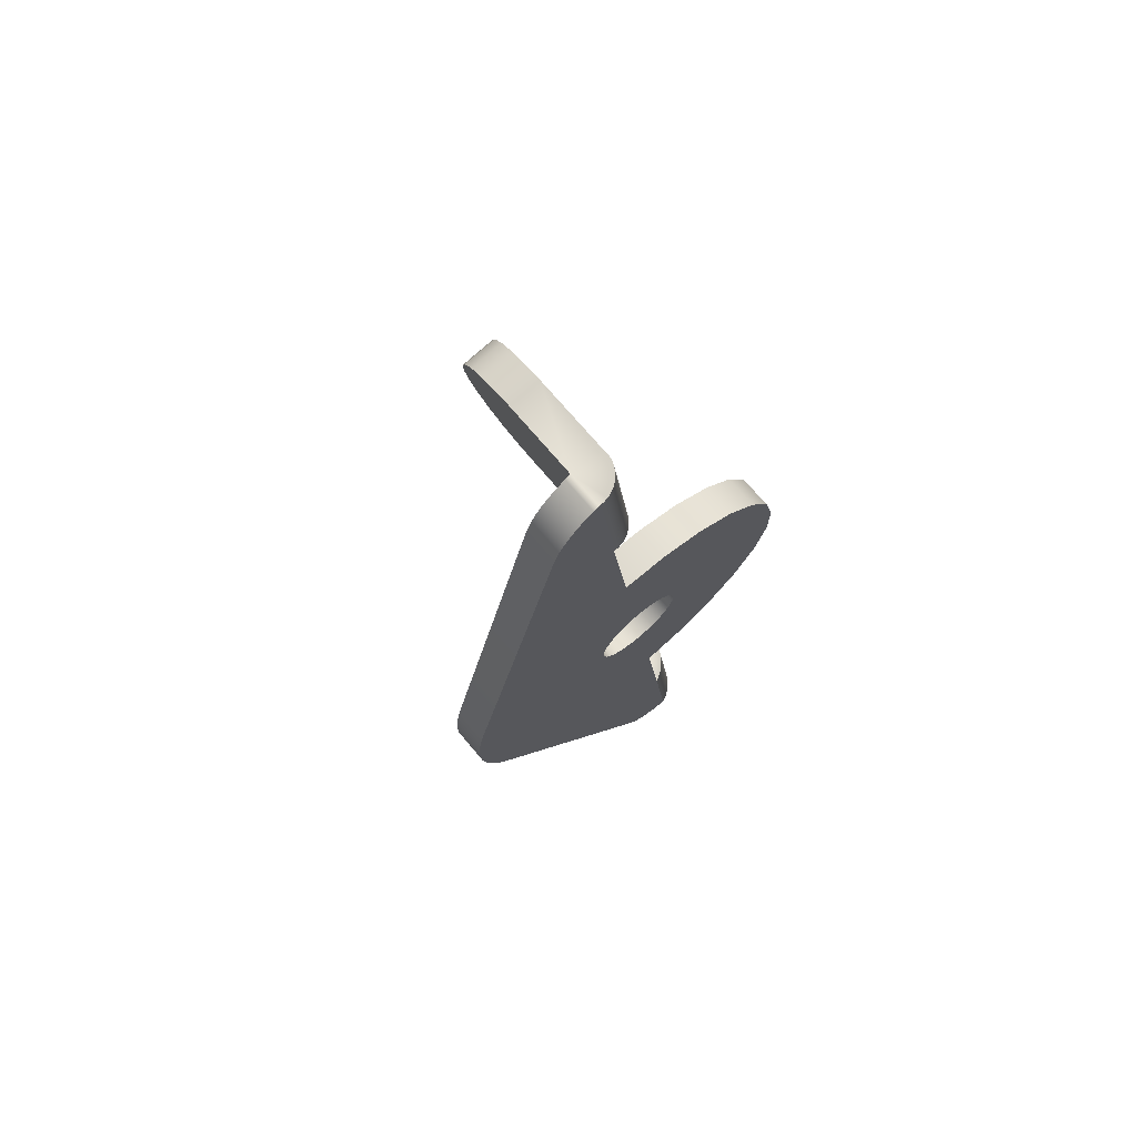
<metadata>
{"format":"obj","ext":"obj","renderer":"f3d","projection":"perspective","resolution":1024,"background":"white","views":[{"elev":72.0,"azim":49.9,"up":"+Z"}]}
</metadata>
<code>
o _2_inch_caster_brake_lever1/_2_inch_caster_brake_lever/mesh44/mesh44-geometry#mesh44-geometry
v -0.7729 -0.5039 -0.293
v -0.7773 -0.5051 -0.2842
v -0.7729 -0.5051 -0.2842
v -0.7785 -0.505 -0.2844
v -0.7729 -0.5069 -0.2845
v -0.7726 -0.5039 -0.293
v -0.7795 -0.505 -0.2848
v -0.7773 -0.5069 -0.2845
v -0.7726 -0.505 -0.2842
v -0.7729 -0.5058 -0.2933
v -0.7805 -0.5049 -0.2855
v -0.7785 -0.5069 -0.2846
v -0.7723 -0.505 -0.2842
v -0.7723 -0.5039 -0.293
v -0.7773 -0.5058 -0.2933
v -0.7812 -0.5048 -0.2864
v -0.7795 -0.5069 -0.2851
v -0.7721 -0.5051 -0.2843
v -0.7729 -0.506 -0.3119
v -0.7708 -0.5058 -0.2933
v -0.7721 -0.5039 -0.2931
v -0.7785 -0.5058 -0.2931
v -0.7773 -0.5039 -0.293
v -0.7816 -0.5046 -0.2875
v -0.7812 -0.5067 -0.2867
v -0.7805 -0.5068 -0.2858
v -0.7718 -0.5052 -0.2843
v -0.7729 -0.5058 -0.3112
v -0.7729 -0.506 -0.3126
v -0.7708 -0.5069 -0.2845
v -0.7709 -0.5052 -0.2932
v -0.7708 -0.5047 -0.3018
v -0.7718 -0.504 -0.2931
v -0.7795 -0.5059 -0.2927
v -0.7785 -0.5039 -0.2929
v -0.7818 -0.5045 -0.2886
v -0.7816 -0.5065 -0.2878
v -0.7716 -0.5053 -0.2843
v -0.7729 -0.5055 -0.3106
v -0.7708 -0.506 -0.3119
v -0.7729 -0.5073 -0.2846
v -0.7708 -0.506 -0.3126
v -0.7709 -0.5064 -0.2844
v -0.7708 -0.5067 -0.2845
v -0.7708 -0.5055 -0.2933
v -0.7709 -0.505 -0.2932
v -0.7729 -0.5047 -0.3018
v -0.7708 -0.5055 -0.3106
v -0.7716 -0.5042 -0.2931
v -0.7805 -0.506 -0.292
v -0.7795 -0.504 -0.2925
v -0.7816 -0.5043 -0.2898
v -0.7818 -0.5064 -0.2889
v -0.7714 -0.5055 -0.2843
v -0.7708 -0.5058 -0.3112
v -0.7729 -0.5076 -0.2848
v -0.7708 -0.5058 -0.3133
v -0.7709 -0.5062 -0.2844
v -0.7708 -0.5073 -0.2846
v -0.7711 -0.5048 -0.2932
v -0.7729 -0.5019 -0.3018
v -0.7708 -0.5049 -0.3101
v -0.7714 -0.5043 -0.2931
v -0.7812 -0.5061 -0.2911
v -0.7805 -0.5041 -0.2918
v -0.7812 -0.5042 -0.2908
v -0.7816 -0.5062 -0.29
v -0.7712 -0.5057 -0.2843
v -0.7729 -0.5049 -0.3101
v -0.7729 -0.5079 -0.285
v -0.7708 -0.5076 -0.2848
v -0.7729 -0.5058 -0.3133
v -0.7708 -0.5029 -0.3381
v -0.7711 -0.5059 -0.2844
v -0.7712 -0.5045 -0.2931
v -0.7708 -0.5019 -0.3018
v -0.7729 -0.5043 -0.3097
v -0.7708 -0.5043 -0.3097
v -0.7729 -0.5082 -0.2852
v -0.7708 -0.5079 -0.285
v -0.7708 -0.5055 -0.3139
v -0.7729 -0.5029 -0.3381
v -0.7708 -0.5093 -0.2866
v -0.7729 -0.4992 -0.3025
v -0.7729 -0.5036 -0.3095
v -0.7729 -0.5085 -0.2855
v -0.7708 -0.5082 -0.2852
v -0.7729 -0.5055 -0.3139
v -0.7729 -0.5093 -0.2866
v -0.7708 -0.5095 -0.287
v -0.7708 -0.5091 -0.2863
v -0.7708 -0.5049 -0.3144
v -0.7708 -0.5036 -0.3095
v -0.7708 -0.4992 -0.3025
v -0.7729 -0.5016 -0.3101
v -0.7729 -0.5029 -0.3095
v -0.7729 -0.5087 -0.2857
v -0.7708 -0.5085 -0.2855
v -0.7729 -0.5049 -0.3144
v -0.7729 -0.5095 -0.287
v -0.7729 -0.5091 -0.2863
v -0.7708 -0.5097 -0.2876
v -0.7708 -0.5089 -0.286
v -0.7708 -0.5043 -0.3148
v -0.7708 -0.5029 -0.3095
v -0.7708 -0.5016 -0.3101
v -0.7708 -0.4968 -0.3039
v -0.7729 -0.5022 -0.3097
v -0.7729 -0.5011 -0.3106
v -0.7729 -0.5089 -0.286
v -0.7708 -0.5087 -0.2857
v -0.7729 -0.5097 -0.2876
v -0.7729 -0.5043 -0.3148
v -0.7708 -0.5138 -0.3189
v -0.7708 -0.5036 -0.315
v -0.7708 -0.5022 -0.3097
v -0.7708 -0.5011 -0.3106
v -0.7729 -0.4968 -0.3039
v -0.7708 -0.4992 -0.322
v -0.7729 -0.5008 -0.3112
v -0.7729 -0.5138 -0.3189
v -0.7729 -0.5036 -0.315
v -0.7708 -0.5142 -0.3181
v -0.7708 -0.5029 -0.315
v -0.7708 -0.5008 -0.3112
v -0.7729 -0.4949 -0.3058
v -0.7729 -0.4992 -0.322
v -0.7708 -0.5006 -0.3126
v -0.7708 -0.4968 -0.3206
v -0.7729 -0.5006 -0.3119
v -0.7729 -0.5142 -0.3181
v -0.7708 -0.5151 -0.3085
v -0.7729 -0.5029 -0.315
v -0.7708 -0.5146 -0.3173
v -0.7729 -0.5025 -0.3387
v -0.7708 -0.5022 -0.3148
v -0.7708 -0.5006 -0.3119
v -0.7708 -0.4949 -0.3058
v -0.7729 -0.4968 -0.3206
v -0.7729 -0.5006 -0.3126
v -0.7708 -0.5008 -0.3133
v -0.7729 -0.5146 -0.3173
v -0.7729 -0.5151 -0.3085
v -0.7708 -0.5151 -0.3156
v -0.7729 -0.5022 -0.3148
v -0.7708 -0.5149 -0.3165
v -0.7708 -0.5025 -0.3387
v -0.7708 -0.4935 -0.3082
v -0.7729 -0.4949 -0.3187
v -0.7729 -0.5008 -0.3133
v -0.7708 -0.5011 -0.3139
v -0.7729 -0.5019 -0.3227
v -0.7708 -0.4949 -0.3187
v -0.7729 -0.5149 -0.3165
v -0.7729 -0.5151 -0.3156
v -0.7729 -0.5153 -0.3094
v -0.7708 -0.5153 -0.3147
v -0.7729 -0.5023 -0.3389
v -0.7708 -0.5023 -0.3389
v -0.7729 -0.5016 -0.3144
v -0.7729 -0.4935 -0.3082
v -0.7729 -0.5011 -0.3139
v -0.7708 -0.5016 -0.3144
v -0.7708 -0.5019 -0.3227
v -0.7729 -0.5153 -0.3147
v -0.7708 -0.5153 -0.3094
v -0.7729 -0.502 -0.3391
v -0.7708 -0.502 -0.3391
v -0.7708 -0.4928 -0.3109
v -0.7708 -0.4935 -0.3163
v -0.7729 -0.4935 -0.3163
v -0.7708 -0.5008 -0.3312
v -0.7729 -0.5155 -0.3103
v -0.7729 -0.5155 -0.3139
v -0.7708 -0.5155 -0.3139
v -0.7729 -0.4928 -0.3109
v -0.7729 -0.5008 -0.3312
v -0.7708 -0.5018 -0.3393
v -0.7708 -0.5155 -0.3103
v -0.7729 -0.5018 -0.3393
v -0.7708 -0.4928 -0.3136
v -0.7729 -0.4928 -0.3136
v -0.7709 -0.5006 -0.3312
v -0.7729 -0.4996 -0.34
v -0.7708 -0.5015 -0.3395
v -0.7729 -0.5156 -0.3112
v -0.7729 -0.5156 -0.313
v -0.7708 -0.5156 -0.313
v -0.771 -0.5004 -0.3312
v -0.7708 -0.4996 -0.34
v -0.7785 -0.5008 -0.3314
v -0.7729 -0.5006 -0.3399
v -0.7729 -0.5015 -0.3395
v -0.7708 -0.5012 -0.3397
v -0.7708 -0.5156 -0.3112
v -0.7709 -0.4994 -0.34
v -0.7712 -0.5002 -0.3311
v -0.7708 -0.5006 -0.3399
v -0.7729 -0.5 -0.34
v -0.7773 -0.5008 -0.3312
v -0.7795 -0.5007 -0.3318
v -0.7729 -0.5009 -0.3398
v -0.7729 -0.5003 -0.34
v -0.7729 -0.5012 -0.3397
v -0.7708 -0.5009 -0.3398
v -0.7729 -0.5156 -0.3121
v -0.7708 -0.5156 -0.3121
v -0.771 -0.4992 -0.34
v -0.7713 -0.5 -0.3311
v -0.7708 -0.5003 -0.34
v -0.7708 -0.5 -0.34
v -0.7729 -0.4991 -0.331
v -0.7785 -0.4991 -0.3311
v -0.7795 -0.499 -0.3316
v -0.7805 -0.5006 -0.3325
v -0.7712 -0.499 -0.3399
v -0.7715 -0.4998 -0.3311
v -0.7773 -0.4991 -0.331
v -0.7727 -0.4992 -0.331
v -0.7805 -0.4989 -0.3323
v -0.7812 -0.5005 -0.3334
v -0.7713 -0.4988 -0.3399
v -0.7716 -0.4997 -0.3311
v -0.7724 -0.4992 -0.331
v -0.7729 -0.4979 -0.3398
v -0.7816 -0.5004 -0.3345
v -0.7715 -0.4987 -0.3399
v -0.7716 -0.4985 -0.3399
v -0.7718 -0.4995 -0.331
v -0.7722 -0.4993 -0.331
v -0.7727 -0.498 -0.3398
v -0.7812 -0.4988 -0.3332
v -0.7818 -0.5002 -0.3356
v -0.7718 -0.4984 -0.3398
v -0.772 -0.4994 -0.331
v -0.7724 -0.4981 -0.3398
v -0.7816 -0.4987 -0.3342
v -0.7816 -0.5001 -0.3367
v -0.772 -0.4983 -0.3398
v -0.7722 -0.4982 -0.3398
v -0.7773 -0.4979 -0.3398
v -0.7818 -0.4985 -0.3354
v -0.7812 -0.4999 -0.3378
v -0.7773 -0.4996 -0.34
v -0.7785 -0.498 -0.3396
v -0.7816 -0.4984 -0.3365
v -0.7805 -0.4998 -0.3387
v -0.7785 -0.4997 -0.3399
v -0.7795 -0.498 -0.3392
v -0.7812 -0.4982 -0.3376
v -0.7795 -0.4997 -0.3394
v -0.7805 -0.4981 -0.3385
f 1 2 3
f 2 1 4
f 5 3 2
f 3 6 1
f 4 1 7
f 4 8 2
f 5 9 3
f 5 2 8
f 6 3 9
f 6 10 1
f 7 1 11
f 7 12 4
f 8 4 12
f 5 13 9
f 8 10 5
f 13 6 9
f 14 10 6
f 1 10 15
f 11 1 16
f 11 17 7
f 12 7 17
f 10 8 12
f 5 18 13
f 10 19 5
f 5 20 10
f 6 13 14
f 21 10 14
f 10 22 15
f 1 15 23
f 16 1 24
f 25 11 16
f 17 11 26
f 10 12 17
f 5 27 18
f 18 14 13
f 19 10 28
f 29 5 19
f 20 5 30
f 31 20 10
f 32 10 20
f 33 10 21
f 14 18 21
f 10 34 22
f 22 23 15
f 35 1 23
f 24 1 36
f 37 16 24
f 11 25 26
f 16 37 25
f 10 17 26
f 5 38 27
f 27 21 18
f 28 10 39
f 28 40 19
f 29 41 5
f 19 42 29
f 30 43 5
f 41 30 5
f 40 20 30
f 20 44 30
f 20 31 45
f 31 10 46
f 10 32 47
f 20 48 32
f 49 10 33
f 21 27 33
f 10 50 34
f 34 35 22
f 23 22 35
f 51 1 35
f 36 1 52
f 53 24 36
f 24 53 37
f 10 26 25
f 10 25 37
f 5 54 38
f 38 33 27
f 39 10 47
f 39 55 28
f 40 28 55
f 42 19 40
f 29 56 41
f 57 29 42
f 43 30 44
f 5 43 58
f 30 41 59
f 20 40 55
f 30 42 40
f 44 20 45
f 43 45 31
f 46 10 60
f 58 31 46
f 32 61 47
f 20 55 48
f 32 48 62
f 63 10 49
f 33 38 49
f 10 64 50
f 50 51 34
f 35 34 51
f 65 1 51
f 52 1 66
f 67 36 52
f 36 67 53
f 10 37 53
f 5 68 54
f 54 49 38
f 39 47 69
f 55 39 48
f 29 70 56
f 71 41 56
f 29 57 72
f 42 73 57
f 45 43 44
f 31 58 43
f 5 58 74
f 41 71 59
f 59 42 30
f 60 10 75
f 74 46 60
f 46 74 58
f 61 32 76
f 77 47 61
f 39 62 48
f 32 62 78
f 75 10 63
f 49 54 63
f 10 67 64
f 66 50 64
f 51 50 65
f 66 1 65
f 64 52 66
f 52 64 67
f 10 53 67
f 5 74 68
f 75 54 68
f 69 47 77
f 62 39 69
f 29 79 70
f 80 56 70
f 56 80 71
f 81 72 57
f 82 29 72
f 83 73 42
f 57 73 81
f 71 42 59
f 68 60 75
f 60 68 74
f 32 78 76
f 76 84 61
f 77 61 85
f 69 78 62
f 54 75 63
f 50 66 65
f 78 69 77
f 29 86 79
f 87 70 79
f 70 87 80
f 80 42 71
f 72 81 88
f 82 89 29
f 82 72 88
f 90 73 83
f 83 42 91
f 81 73 92
f 76 78 93
f 84 76 94
f 95 61 84
f 85 61 96
f 93 77 85
f 77 93 78
f 29 97 86
f 98 79 86
f 79 98 87
f 87 42 80
f 81 99 88
f 82 100 89
f 29 89 101
f 82 88 99
f 102 73 90
f 83 100 90
f 91 42 103
f 101 83 91
f 92 73 104
f 99 81 92
f 76 93 105
f 76 106 94
f 107 84 94
f 108 61 95
f 95 84 109
f 96 61 108
f 105 85 96
f 85 105 93
f 29 110 97
f 111 86 97
f 86 111 98
f 98 42 87
f 82 112 100
f 100 83 89
f 83 101 89
f 29 101 110
f 82 99 113
f 102 114 73
f 100 102 90
f 103 42 111
f 103 101 91
f 104 73 115
f 113 92 104
f 92 113 99
f 76 105 116
f 76 116 106
f 94 106 117
f 84 107 118
f 94 119 107
f 106 108 95
f 109 84 120
f 117 95 109
f 116 96 108
f 96 116 105
f 103 97 110
f 97 103 111
f 111 42 98
f 121 112 82
f 102 100 112
f 101 103 110
f 82 113 122
f 102 123 114
f 114 82 73
f 115 73 124
f 122 104 115
f 104 122 113
f 108 106 116
f 95 117 106
f 94 117 125
f 107 126 118
f 127 84 118
f 128 119 94
f 107 119 129
f 120 84 130
f 120 117 109
f 131 112 121
f 82 114 121
f 112 132 102
f 82 122 133
f 102 134 123
f 123 121 114
f 135 73 82
f 124 73 136
f 133 115 124
f 115 133 122
f 117 120 125
f 94 125 137
f 126 107 138
f 139 118 126
f 127 140 84
f 127 118 139
f 141 119 128
f 94 137 128
f 127 129 119
f 107 129 138
f 130 84 140
f 137 120 130
f 142 112 131
f 121 123 131
f 132 112 143
f 132 144 102
f 82 133 145
f 102 146 134
f 134 131 123
f 73 135 147
f 82 145 135
f 136 73 147
f 145 124 136
f 124 145 133
f 120 137 125
f 148 126 138
f 139 126 149
f 127 150 140
f 129 127 139
f 151 119 141
f 140 141 128
f 137 140 128
f 119 152 127
f 138 129 153
f 140 137 130
f 154 112 142
f 131 134 142
f 155 143 112
f 156 132 143
f 132 157 144
f 102 144 146
f 146 142 134
f 158 147 135
f 135 145 158
f 136 147 159
f 136 160 145
f 126 148 161
f 138 153 148
f 149 126 161
f 149 129 139
f 127 162 150
f 141 140 150
f 163 119 151
f 141 162 151
f 152 119 164
f 152 160 127
f 129 149 153
f 155 112 154
f 142 146 154
f 165 143 155
f 132 156 166
f 165 156 143
f 166 157 132
f 157 155 144
f 155 146 144
f 147 158 159
f 158 145 167
f 136 159 168
f 160 136 163
f 152 145 160
f 169 161 148
f 148 153 170
f 149 161 171
f 127 160 162
f 162 141 150
f 163 164 119
f 151 160 163
f 160 151 162
f 172 152 164
f 171 153 149
f 146 155 154
f 155 157 165
f 173 166 156
f 174 156 165
f 166 175 157
f 158 168 159
f 167 145 152
f 168 158 167
f 136 168 164
f 136 164 163
f 161 169 176
f 148 170 169
f 153 171 170
f 171 161 176
f 152 172 177
f 164 178 172
f 175 165 157
f 166 173 179
f 174 173 156
f 165 175 174
f 179 175 166
f 152 180 167
f 167 178 168
f 178 164 168
f 181 176 169
f 169 170 181
f 182 170 171
f 171 176 182
f 183 177 172
f 172 184 177
f 180 152 177
f 172 178 185
f 186 179 173
f 187 173 174
f 188 174 175
f 179 188 175
f 178 167 180
f 176 181 182
f 170 182 181
f 177 183 189
f 190 183 172
f 184 172 190
f 177 191 184
f 192 177 184
f 180 177 193
f 180 185 178
f 172 185 194
f 179 186 195
f 187 186 173
f 174 188 187
f 195 188 179
f 196 189 183
f 177 189 197
f 183 190 196
f 172 198 190
f 190 199 184
f 184 196 190
f 191 177 200
f 184 191 201
f 202 177 192
f 192 184 203
f 193 177 204
f 185 180 193
f 193 194 185
f 172 194 205
f 206 195 186
f 186 187 206
f 207 187 188
f 188 195 207
f 189 196 208
f 208 197 189
f 177 197 209
f 172 205 198
f 190 198 210
f 199 190 211
f 203 184 199
f 196 184 208
f 212 200 177
f 200 213 191
f 191 214 201
f 184 201 215
f 204 177 202
f 198 202 192
f 210 192 203
f 194 193 204
f 204 205 194
f 195 206 207
f 187 207 206
f 197 208 216
f 216 209 197
f 177 209 217
f 202 198 205
f 192 210 198
f 190 210 211
f 211 203 199
f 208 184 216
f 200 212 218
f 177 219 212
f 213 200 218
f 214 191 213
f 220 201 214
f 201 220 215
f 184 215 221
f 205 204 202
f 203 211 210
f 209 216 222
f 222 217 209
f 177 217 223
f 216 184 222
f 212 213 218
f 177 224 219
f 219 225 212
f 213 225 214
f 214 225 220
f 220 221 215
f 184 221 226
f 217 222 227
f 217 228 223
f 177 223 229
f 222 184 227
f 213 212 225
f 177 230 224
f 224 231 219
f 225 219 231
f 220 225 232
f 221 220 232
f 232 226 221
f 184 226 233
f 228 217 227
f 234 223 228
f 223 234 229
f 177 229 235
f 227 184 228
f 177 235 230
f 230 236 224
f 231 224 236
f 231 184 225
f 232 225 237
f 226 232 237
f 237 233 226
f 184 233 238
f 228 184 234
f 239 229 234
f 229 239 235
f 235 240 230
f 236 230 240
f 236 184 231
f 225 184 241
f 237 225 242
f 233 237 242
f 242 238 233
f 184 238 243
f 234 184 239
f 240 235 239
f 240 184 236
f 241 184 244
f 245 225 241
f 242 225 246
f 238 242 246
f 246 243 238
f 184 243 247
f 239 184 240
f 184 248 244
f 248 241 244
f 249 225 245
f 241 248 245
f 246 225 250
f 243 246 250
f 250 247 243
f 184 247 251
f 184 251 248
f 252 225 249
f 245 251 249
f 251 245 248
f 250 225 252
f 247 250 252
f 247 249 251
f 249 247 252
f 3 2 1
f 4 1 2
f 2 3 5
f 1 6 3
f 7 1 4
f 2 8 4
f 3 9 5
f 8 2 5
f 9 3 6
f 1 10 6
f 11 1 7
f 4 12 7
f 12 4 8
f 9 13 5
f 5 10 8
f 9 6 13
f 6 10 14
f 15 10 1
f 16 1 11
f 7 17 11
f 17 7 12
f 12 8 10
f 13 18 5
f 5 19 10
f 10 20 5
f 14 13 6
f 14 10 21
f 15 22 10
f 23 15 1
f 24 1 16
f 16 11 25
f 26 11 17
f 17 12 10
f 18 27 5
f 13 14 18
f 28 10 19
f 19 5 29
f 30 5 20
f 10 20 31
f 20 10 32
f 21 10 33
f 21 18 14
f 22 34 10
f 15 23 22
f 23 1 35
f 36 1 24
f 24 16 37
f 26 25 11
f 25 37 16
f 26 17 10
f 18 21 27
f 27 38 5
f 39 10 28
f 19 40 28
f 5 41 29
f 29 42 19
f 5 43 30
f 5 30 41
f 30 20 40
f 30 44 20
f 45 31 20
f 46 10 31
f 47 32 10
f 32 48 20
f 33 10 49
f 33 27 21
f 34 50 10
f 22 35 34
f 35 22 23
f 35 1 51
f 52 1 36
f 36 24 53
f 37 53 24
f 25 26 10
f 37 25 10
f 38 54 5
f 27 33 38
f 47 10 39
f 28 55 39
f 55 28 40
f 40 19 42
f 41 56 29
f 42 29 57
f 44 30 43
f 58 43 5
f 59 41 30
f 55 40 20
f 40 42 30
f 45 20 44
f 31 45 43
f 60 10 46
f 46 31 58
f 47 61 32
f 48 55 20
f 62 48 32
f 49 10 63
f 49 38 33
f 50 64 10
f 34 51 50
f 51 34 35
f 51 1 65
f 66 1 52
f 52 36 67
f 53 67 36
f 53 37 10
f 54 68 5
f 38 49 54
f 69 47 39
f 48 39 55
f 56 70 29
f 56 41 71
f 72 57 29
f 57 73 42
f 44 43 45
f 43 58 31
f 74 58 5
f 59 71 41
f 30 42 59
f 75 10 60
f 60 46 74
f 58 74 46
f 76 32 61
f 61 47 77
f 48 62 39
f 78 62 32
f 63 10 75
f 63 54 49
f 64 67 10
f 64 50 66
f 65 50 51
f 65 1 66
f 66 52 64
f 67 64 52
f 67 53 10
f 68 74 5
f 68 54 75
f 77 47 69
f 69 39 62
f 70 79 29
f 70 56 80
f 71 80 56
f 57 72 81
f 72 29 82
f 42 73 83
f 81 73 57
f 59 42 71
f 75 60 68
f 74 68 60
f 76 78 32
f 61 84 76
f 85 61 77
f 62 78 69
f 63 75 54
f 65 66 50
f 77 69 78
f 79 86 29
f 79 70 87
f 80 87 70
f 71 42 80
f 88 81 72
f 29 89 82
f 88 72 82
f 83 73 90
f 91 42 83
f 92 73 81
f 93 78 76
f 94 76 84
f 84 61 95
f 96 61 85
f 85 77 93
f 78 93 77
f 86 97 29
f 86 79 98
f 87 98 79
f 80 42 87
f 88 99 81
f 89 100 82
f 101 89 29
f 99 88 82
f 90 73 102
f 90 100 83
f 103 42 91
f 91 83 101
f 104 73 92
f 92 81 99
f 105 93 76
f 94 106 76
f 94 84 107
f 95 61 108
f 109 84 95
f 108 61 96
f 96 85 105
f 93 105 85
f 97 110 29
f 97 86 111
f 98 111 86
f 87 42 98
f 100 112 82
f 89 83 100
f 89 101 83
f 110 101 29
f 113 99 82
f 73 114 102
f 90 102 100
f 111 42 103
f 91 101 103
f 115 73 104
f 104 92 113
f 99 113 92
f 116 105 76
f 106 116 76
f 117 106 94
f 118 107 84
f 107 119 94
f 95 108 106
f 120 84 109
f 109 95 117
f 108 96 116
f 105 116 96
f 110 97 103
f 111 103 97
f 98 42 111
f 82 112 121
f 112 100 102
f 110 103 101
f 122 113 82
f 114 123 102
f 73 82 114
f 124 73 115
f 115 104 122
f 113 122 104
f 116 106 108
f 106 117 95
f 125 117 94
f 118 126 107
f 118 84 127
f 94 119 128
f 129 119 107
f 130 84 120
f 109 117 120
f 121 112 131
f 121 114 82
f 102 132 112
f 133 122 82
f 123 134 102
f 114 121 123
f 82 73 135
f 136 73 124
f 124 115 133
f 122 133 115
f 125 120 117
f 137 125 94
f 138 107 126
f 126 118 139
f 84 140 127
f 139 118 127
f 128 119 141
f 128 137 94
f 119 129 127
f 138 129 107
f 140 84 130
f 130 120 137
f 131 112 142
f 131 123 121
f 143 112 132
f 102 144 132
f 145 133 82
f 134 146 102
f 123 131 134
f 147 135 73
f 135 145 82
f 147 73 136
f 136 124 145
f 133 145 124
f 125 137 120
f 138 126 148
f 149 126 139
f 140 150 127
f 139 127 129
f 141 119 151
f 128 141 140
f 128 140 137
f 127 152 119
f 153 129 138
f 130 137 140
f 142 112 154
f 142 134 131
f 112 143 155
f 143 132 156
f 144 157 132
f 146 144 102
f 134 142 146
f 135 147 158
f 158 145 135
f 159 147 136
f 145 160 136
f 161 148 126
f 148 153 138
f 161 126 149
f 139 129 149
f 150 162 127
f 150 140 141
f 151 119 163
f 151 162 141
f 164 119 152
f 127 160 152
f 153 149 129
f 154 112 155
f 154 146 142
f 155 143 165
f 166 156 132
f 143 156 165
f 132 157 166
f 144 155 157
f 144 146 155
f 159 158 147
f 167 145 158
f 168 159 136
f 163 136 160
f 160 145 152
f 148 161 169
f 170 153 148
f 171 161 149
f 162 160 127
f 150 141 162
f 119 164 163
f 163 160 151
f 162 151 160
f 164 152 172
f 149 153 171
f 154 155 146
f 165 157 155
f 156 166 173
f 165 156 174
f 157 175 166
f 159 168 158
f 152 145 167
f 167 158 168
f 164 168 136
f 163 164 136
f 176 169 161
f 169 170 148
f 170 171 153
f 176 161 171
f 177 172 152
f 172 178 164
f 157 165 175
f 179 173 166
f 156 173 174
f 174 175 165
f 166 175 179
f 167 180 152
f 168 178 167
f 168 164 178
f 169 176 181
f 181 170 169
f 171 170 182
f 182 176 171
f 172 177 183
f 177 184 172
f 177 152 180
f 185 178 172
f 173 179 186
f 174 173 187
f 175 174 188
f 175 188 179
f 180 167 178
f 182 181 176
f 181 182 170
f 189 183 177
f 172 183 190
f 190 172 184
f 184 191 177
f 184 177 192
f 193 177 180
f 178 185 180
f 194 185 172
f 195 186 179
f 173 186 187
f 187 188 174
f 179 188 195
f 183 189 196
f 197 189 177
f 196 190 183
f 190 198 172
f 184 199 190
f 190 196 184
f 200 177 191
f 201 191 184
f 192 177 202
f 203 184 192
f 204 177 193
f 193 180 185
f 185 194 193
f 205 194 172
f 186 195 206
f 206 187 186
f 188 187 207
f 207 195 188
f 208 196 189
f 189 197 208
f 209 197 177
f 198 205 172
f 210 198 190
f 211 190 199
f 199 184 203
f 208 184 196
f 177 200 212
f 191 213 200
f 201 214 191
f 215 201 184
f 202 177 204
f 192 202 198
f 203 192 210
f 204 193 194
f 194 205 204
f 207 206 195
f 206 207 187
f 216 208 197
f 197 209 216
f 217 209 177
f 205 198 202
f 198 210 192
f 211 210 190
f 199 203 211
f 216 184 208
f 218 212 200
f 212 219 177
f 218 200 213
f 213 191 214
f 214 201 220
f 215 220 201
f 221 215 184
f 202 204 205
f 210 211 203
f 222 216 209
f 209 217 222
f 223 217 177
f 222 184 216
f 218 213 212
f 219 224 177
f 212 225 219
f 214 225 213
f 220 225 214
f 215 221 220
f 226 221 184
f 227 222 217
f 223 228 217
f 229 223 177
f 227 184 222
f 225 212 213
f 224 230 177
f 219 231 224
f 231 219 225
f 232 225 220
f 232 220 221
f 221 226 232
f 233 226 184
f 227 217 228
f 228 223 234
f 229 234 223
f 235 229 177
f 228 184 227
f 230 235 177
f 224 236 230
f 236 224 231
f 225 184 231
f 237 225 232
f 237 232 226
f 226 233 237
f 238 233 184
f 234 184 228
f 234 229 239
f 235 239 229
f 230 240 235
f 240 230 236
f 231 184 236
f 241 184 225
f 242 225 237
f 242 237 233
f 233 238 242
f 243 238 184
f 239 184 234
f 239 235 240
f 236 184 240
f 244 184 241
f 241 225 245
f 246 225 242
f 246 242 238
f 238 243 246
f 247 243 184
f 240 184 239
f 244 248 184
f 244 241 248
f 245 225 249
f 245 248 241
f 250 225 246
f 250 246 243
f 243 247 250
f 251 247 184
f 248 251 184
f 249 225 252
f 249 251 245
f 248 245 251
f 252 225 250
f 252 250 247
f 251 249 247
f 252 247 249

</code>
